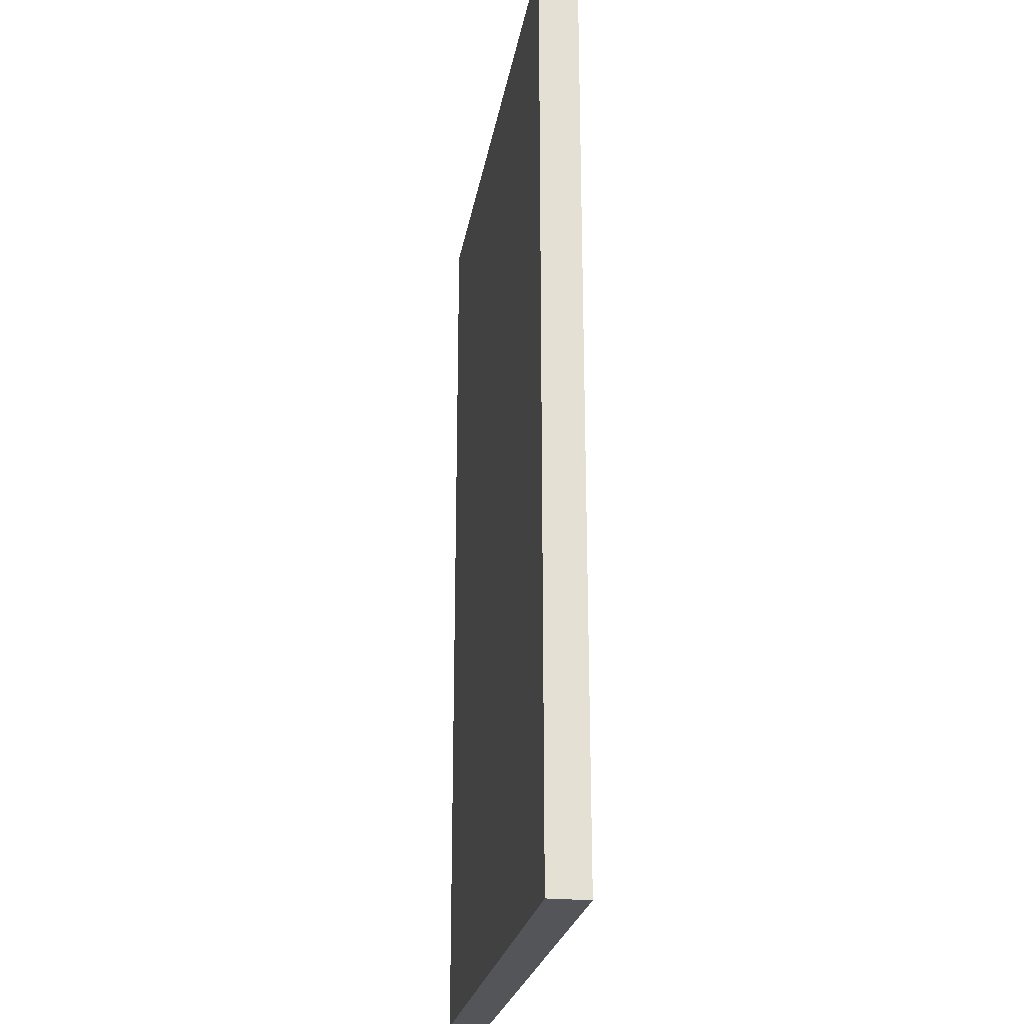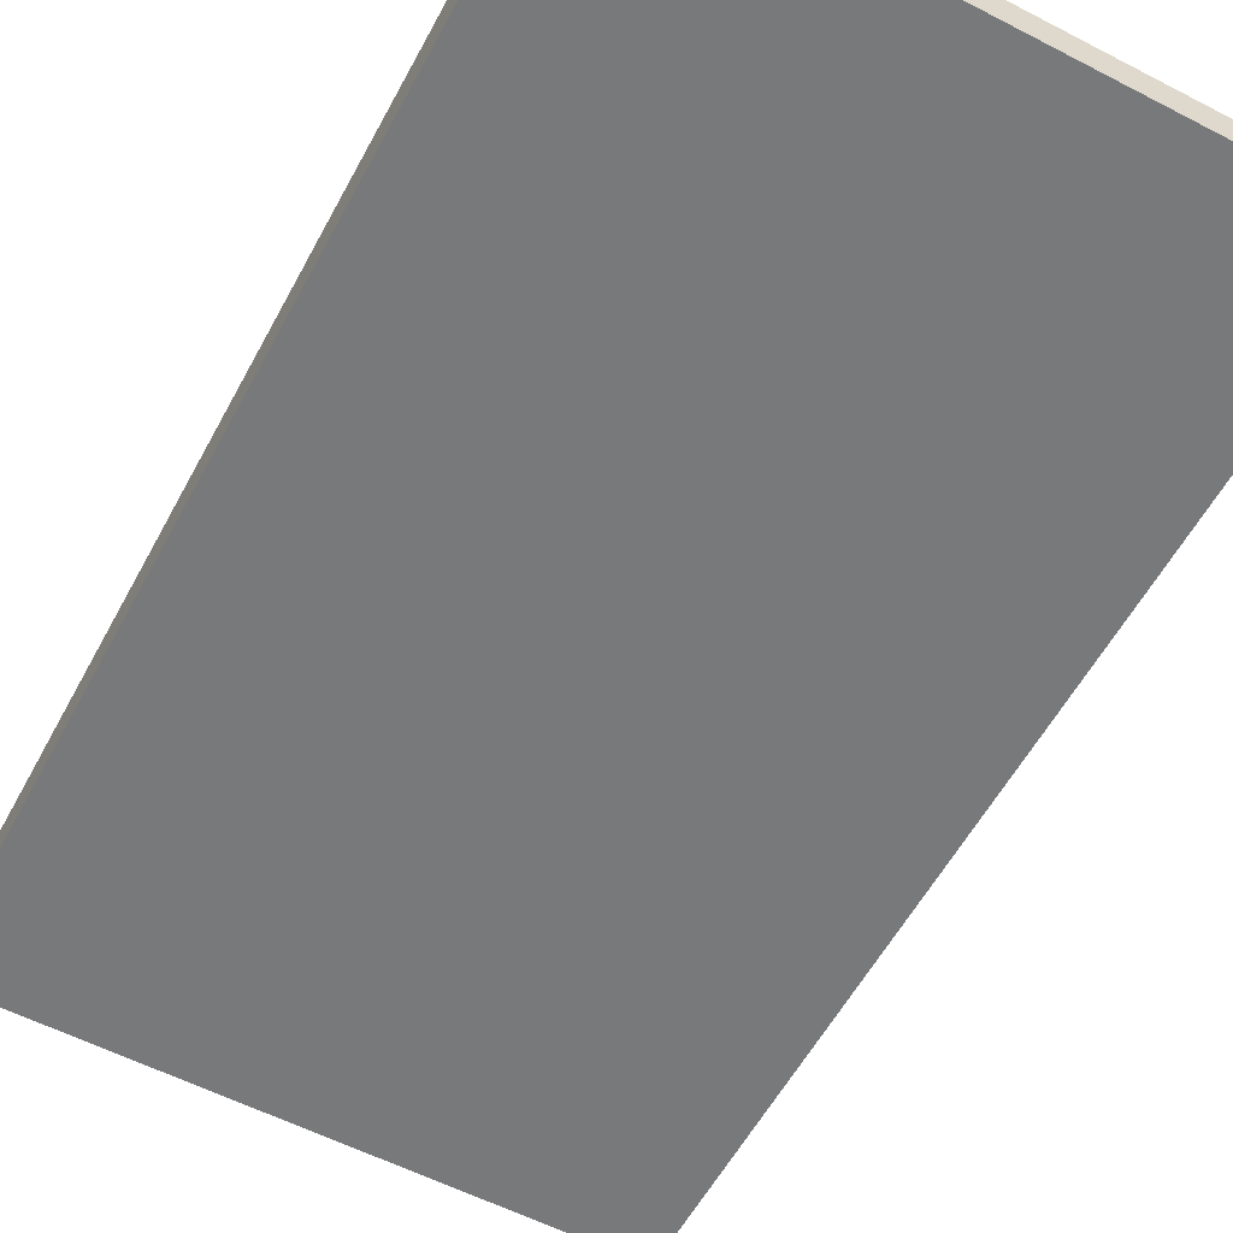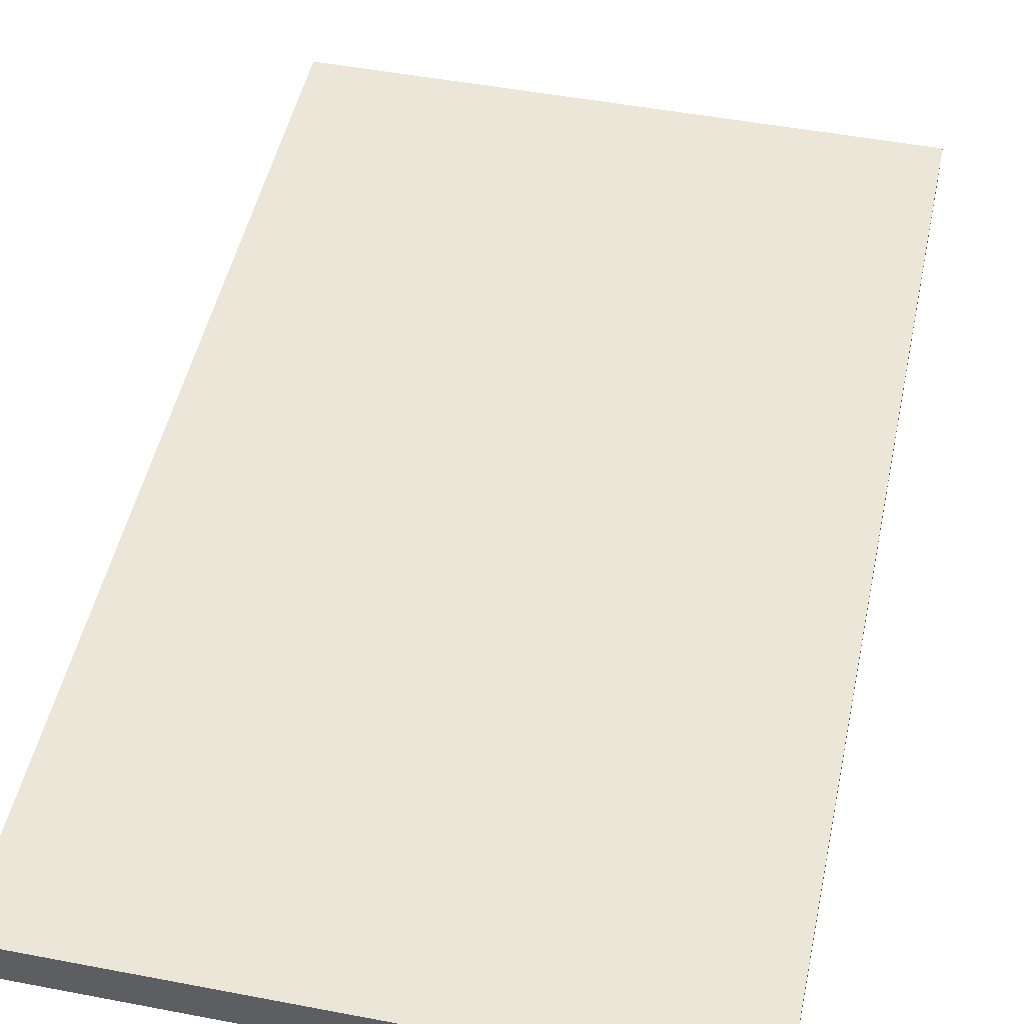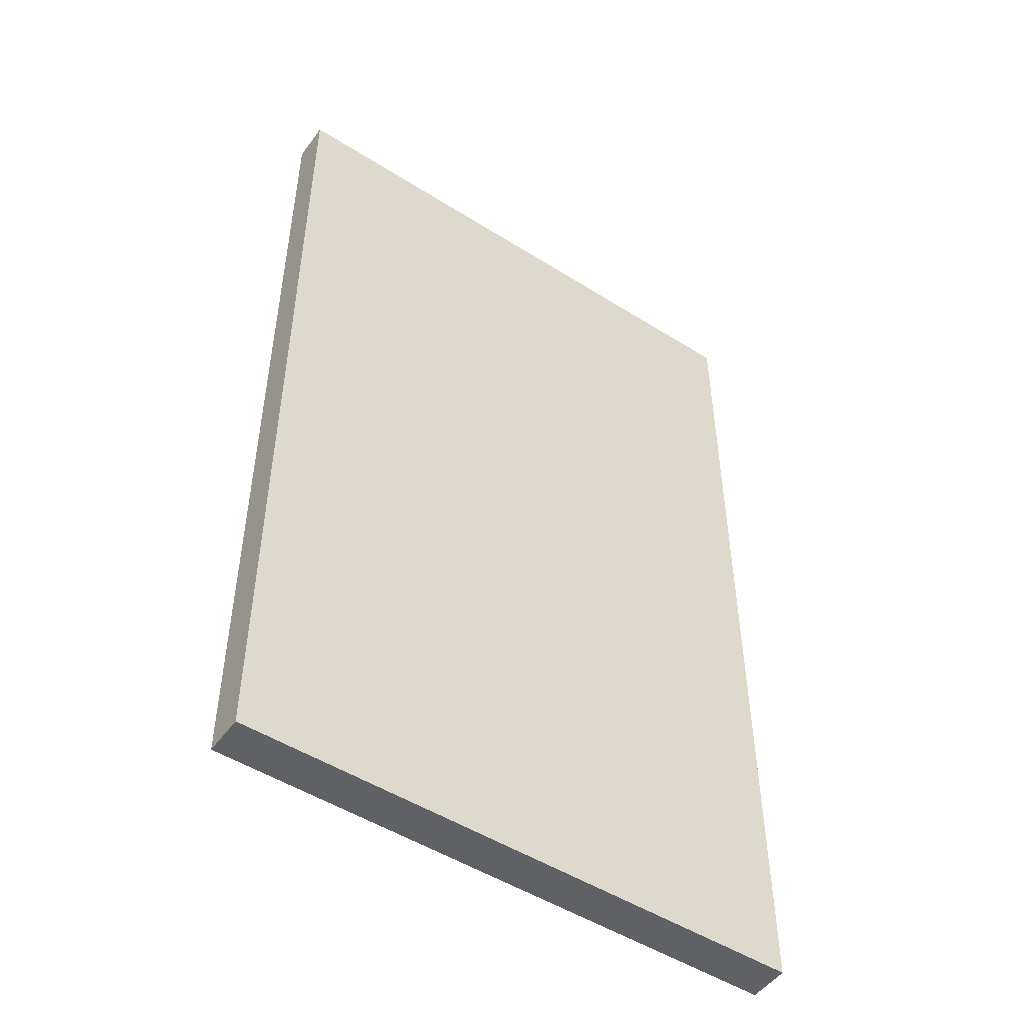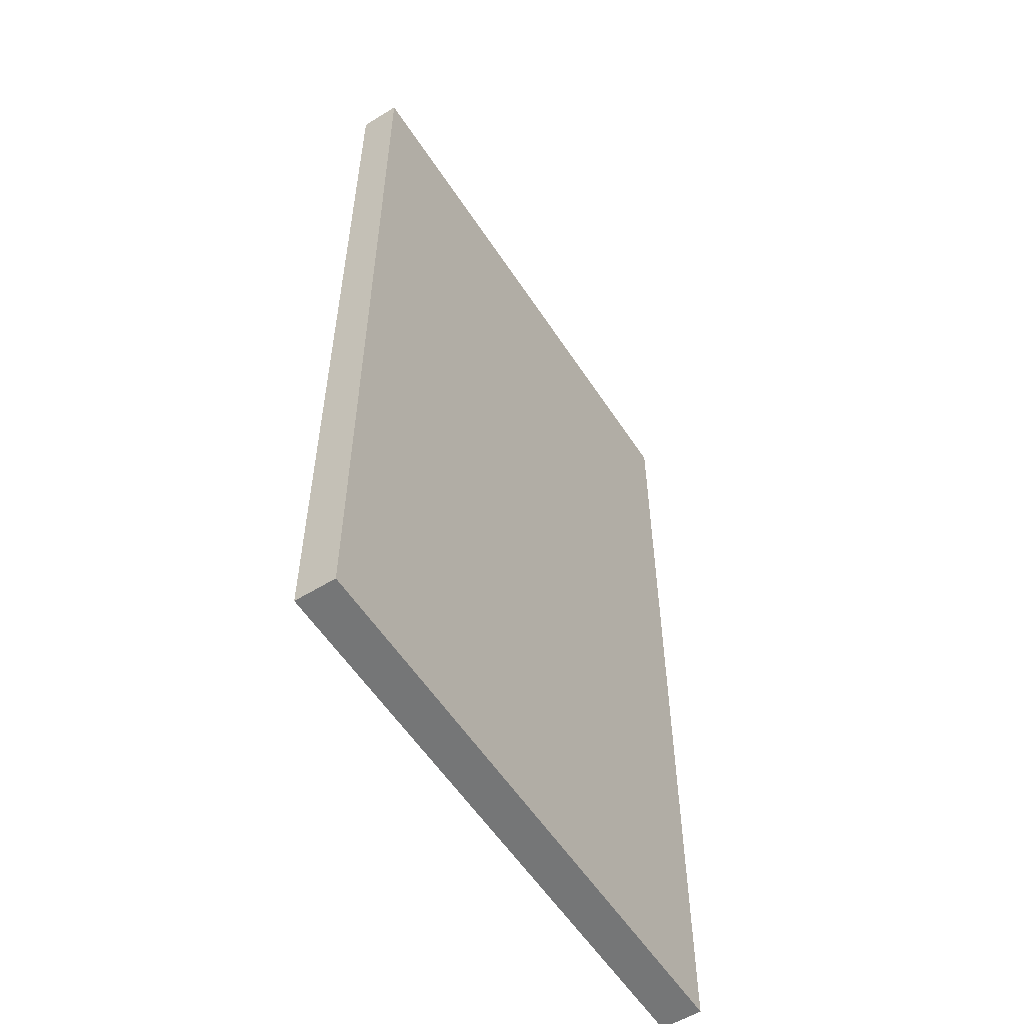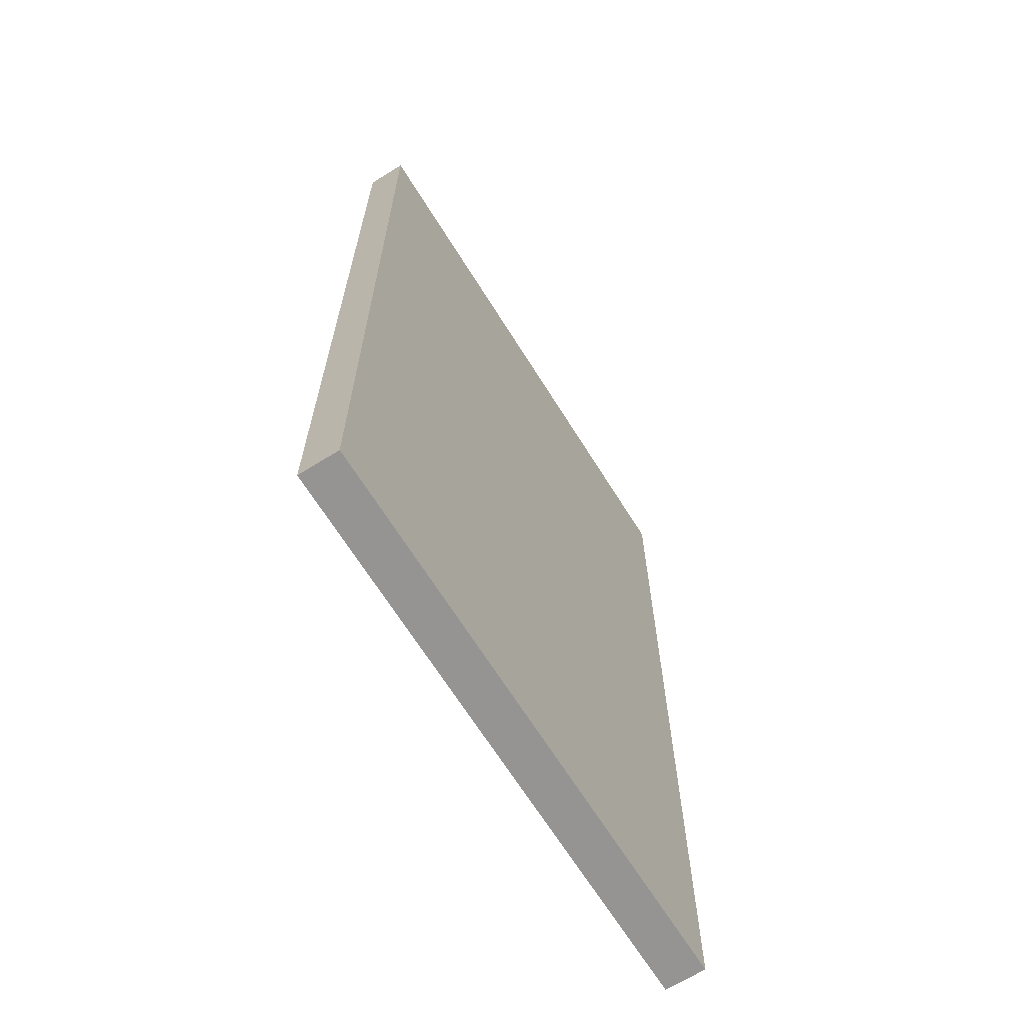
<metadata>
{"format":"obj","ext":"obj","renderer":"f3d","projection":"perspective","resolution":1024,"background":"white","views":[{"elev":-24.4,"azim":-99.4,"up":"+Z"},{"elev":-57.7,"azim":151.8,"up":"+Y"},{"elev":48.8,"azim":12.0,"up":"+Y"},{"elev":-50.0,"azim":145.2,"up":"+Z"},{"elev":-56.7,"azim":122.7,"up":"+Z"},{"elev":-67.2,"azim":-58.0,"up":"+Z"}]}
</metadata>
<code>
o Plane
v -263.3 151.3 437.1
v 260 151.3 437.1
v -263.3 151.3 -436.4
v 260 151.3 -436.4
v -263.3 151.3 -145.7
v 260 151.3 -145.7
v -263.3 151.3 141.7
v 260 151.3 141.7
v -159.8 151.3 437.1
v -159.8 151.3 -436.4
v -159.8 151.3 -145.7
v -159.8 151.3 141.7
v 29.51 151.3 437.1
v 29.51 151.3 -436.4
v 29.51 151.3 -145.7
v 29.51 151.3 141.7
v -263.3 114.6 437.1
v 260 114.6 437.1
v -263.3 114.6 -436.4
v 260 114.6 -436.4
v -263.3 114.6 -145.7
v 260 114.6 -145.7
v -263.3 114.6 141.7
v 260 114.6 141.7
v -159.8 114.6 437.1
v -159.8 114.6 -436.4
v -159.8 114.6 -145.7
v -159.8 114.6 141.7
v 29.51 114.6 437.1
v 29.51 114.6 -436.4
v 29.51 114.6 -145.7
v 29.51 114.6 141.7
f 15 6 4 14
f 16 8 6 15
f 13 2 8 16
f 1 9 12 7
f 7 12 11 5
f 5 11 10 3
f 9 13 16 12
f 12 16 15 11
f 11 15 14 10
f 31 30 20 22
f 32 31 22 24
f 29 32 24 18
f 17 23 28 25
f 23 21 27 28
f 21 19 26 27
f 25 28 32 29
f 28 27 31 32
f 27 26 30 31
f 1 7 23 17
f 2 13 29 18
f 4 6 22 20
f 3 10 26 19
f 5 3 19 21
f 6 8 24 22
f 7 5 21 23
f 8 2 18 24
f 9 1 17 25
f 10 14 30 26
f 13 9 25 29
f 14 4 20 30

</code>
